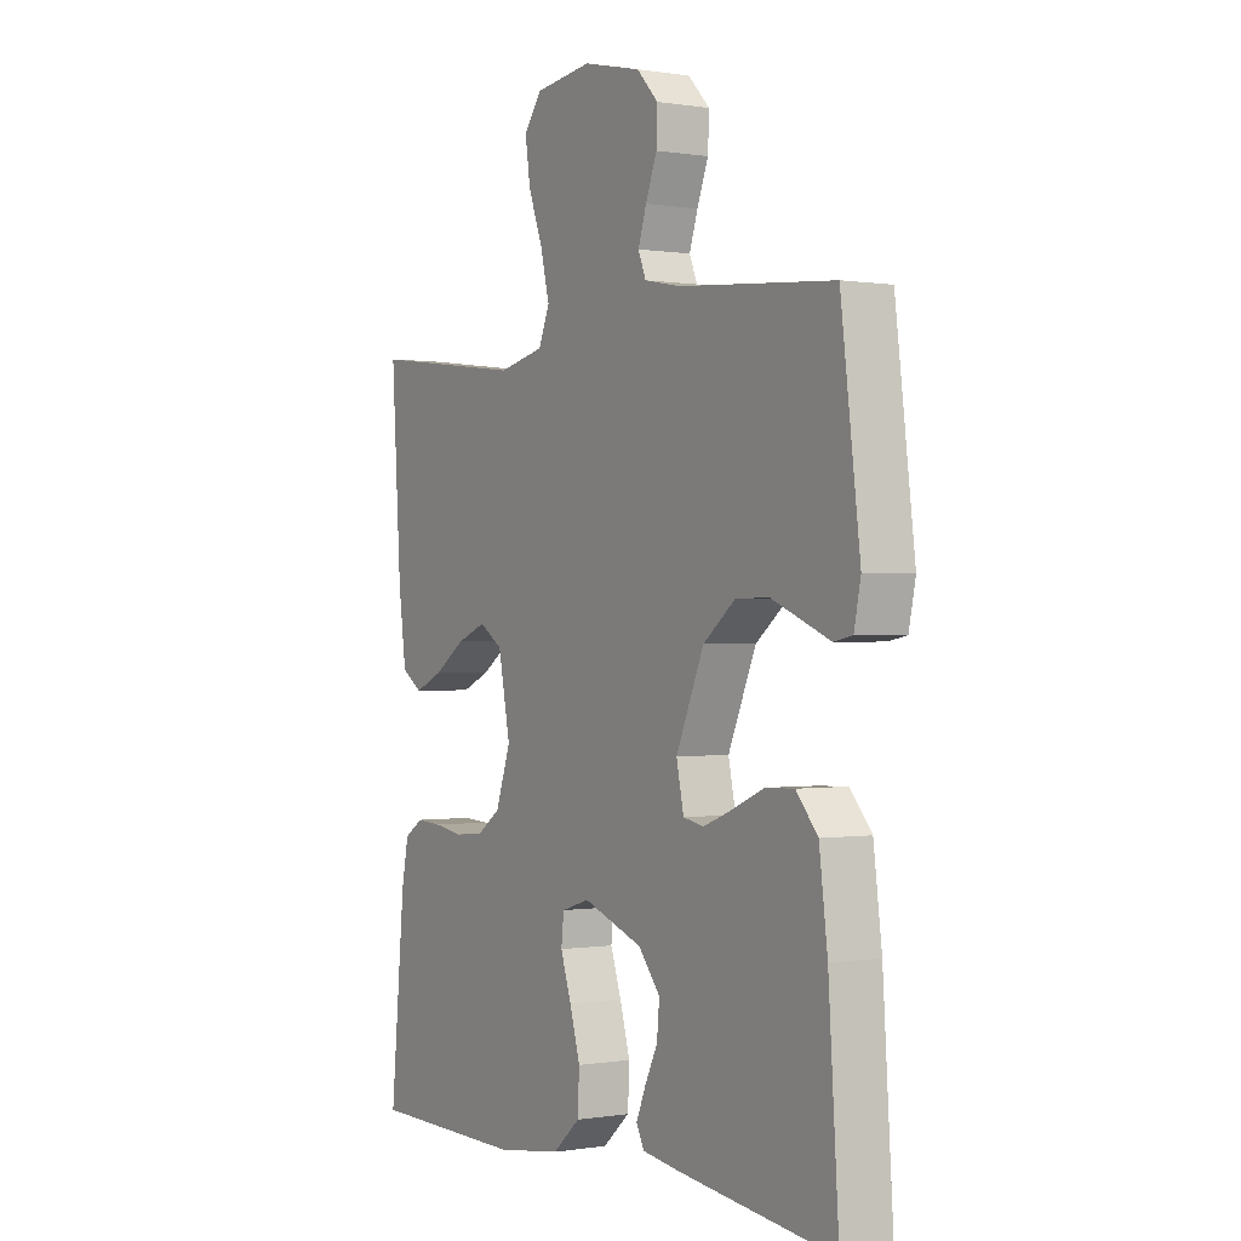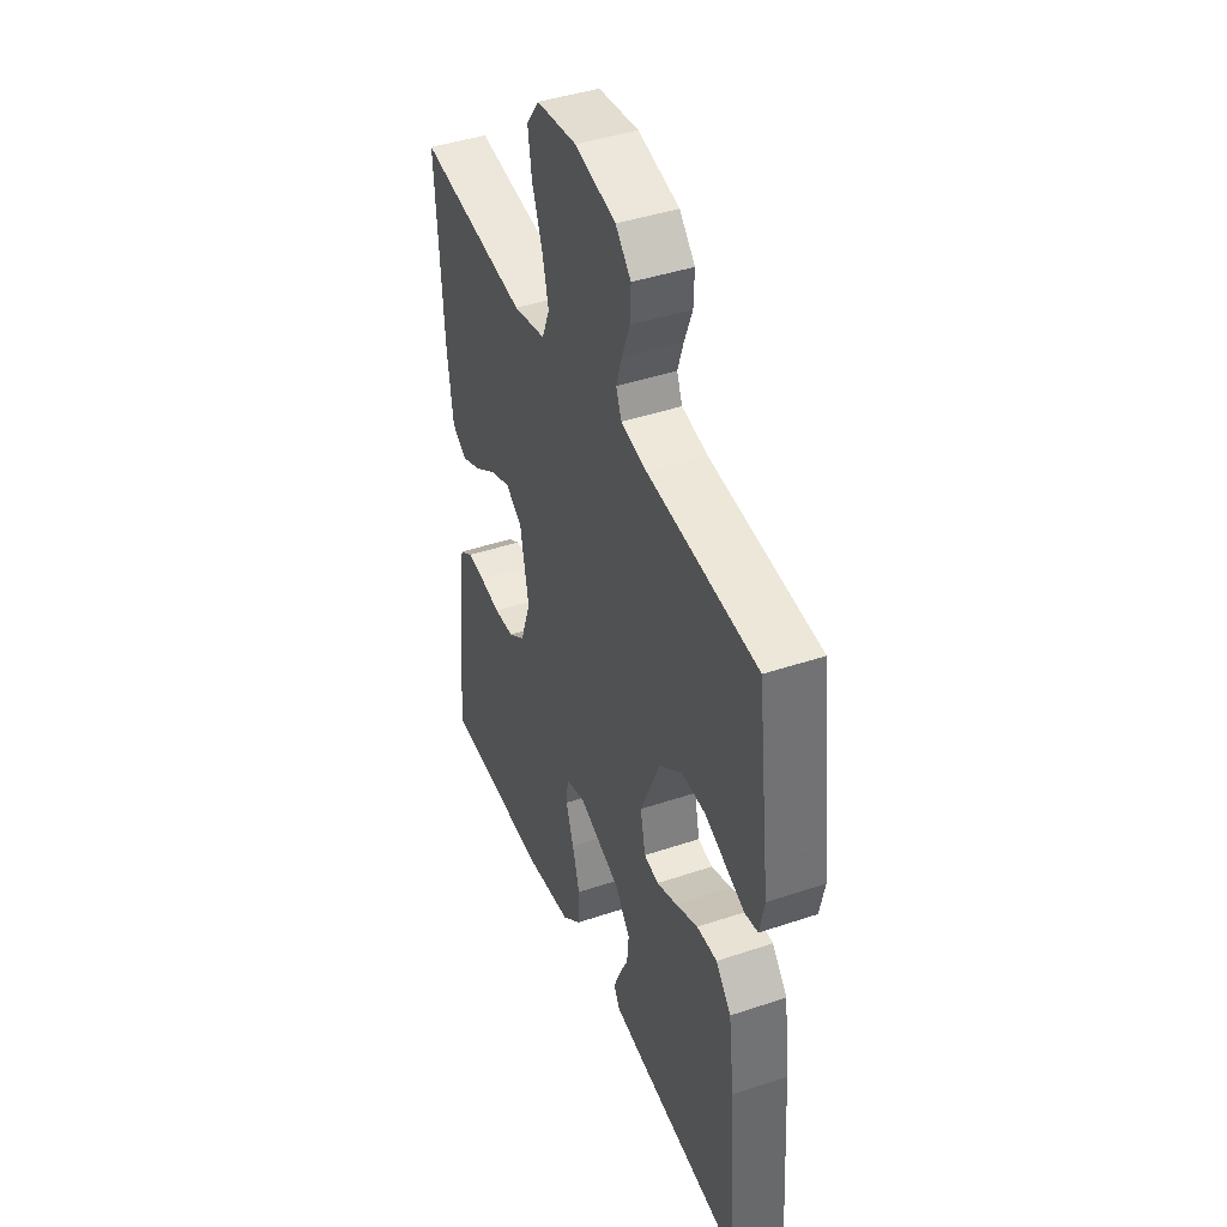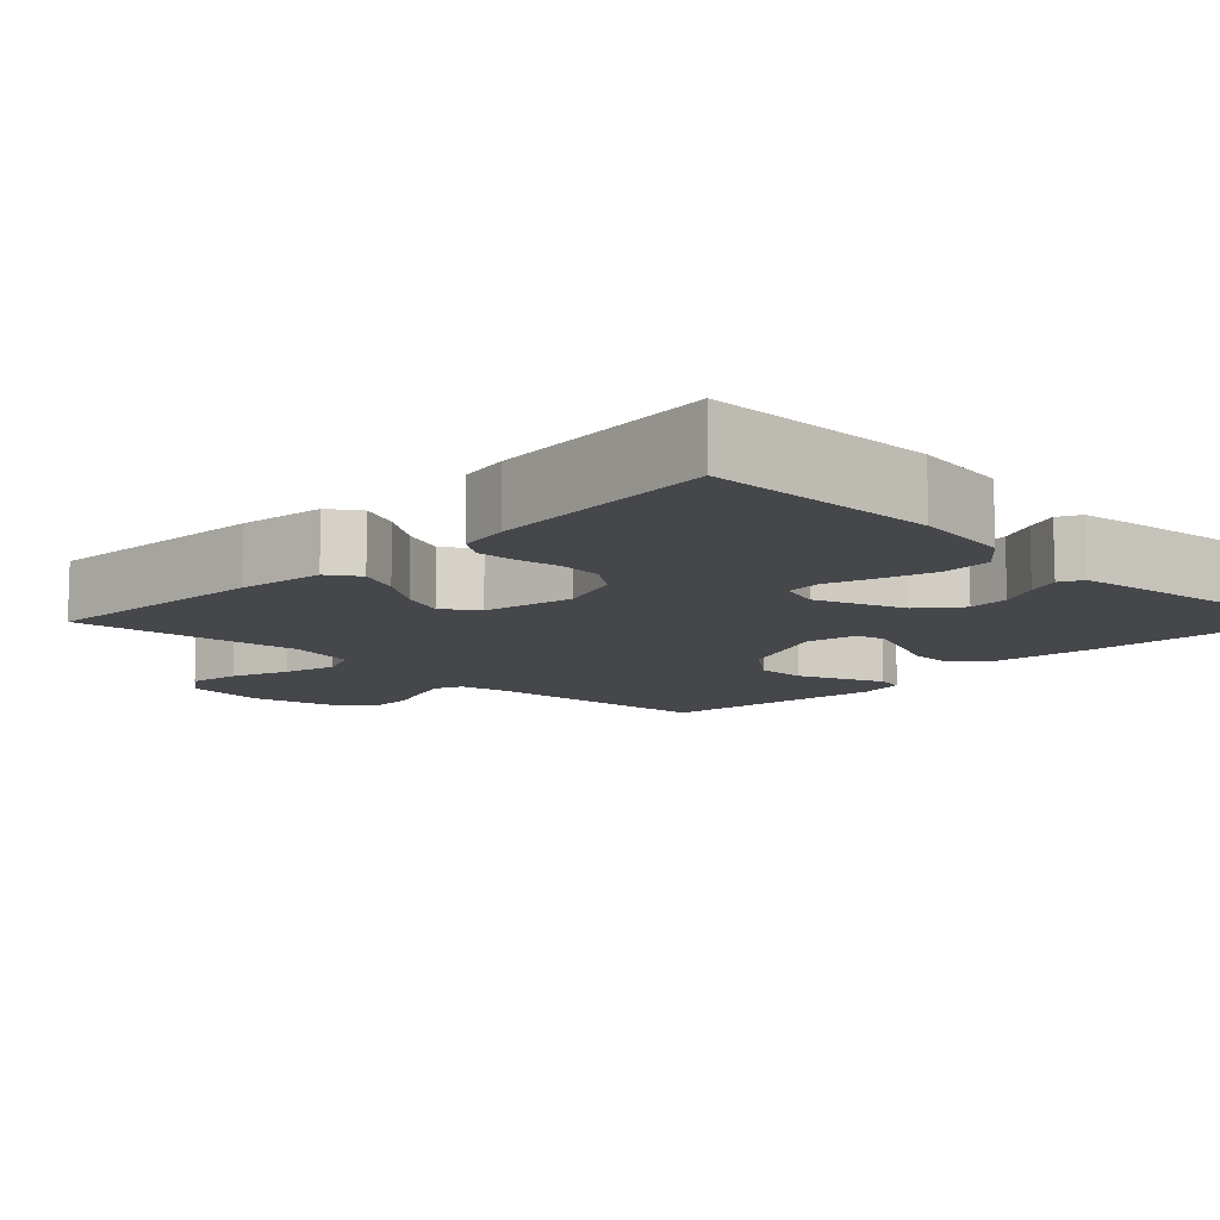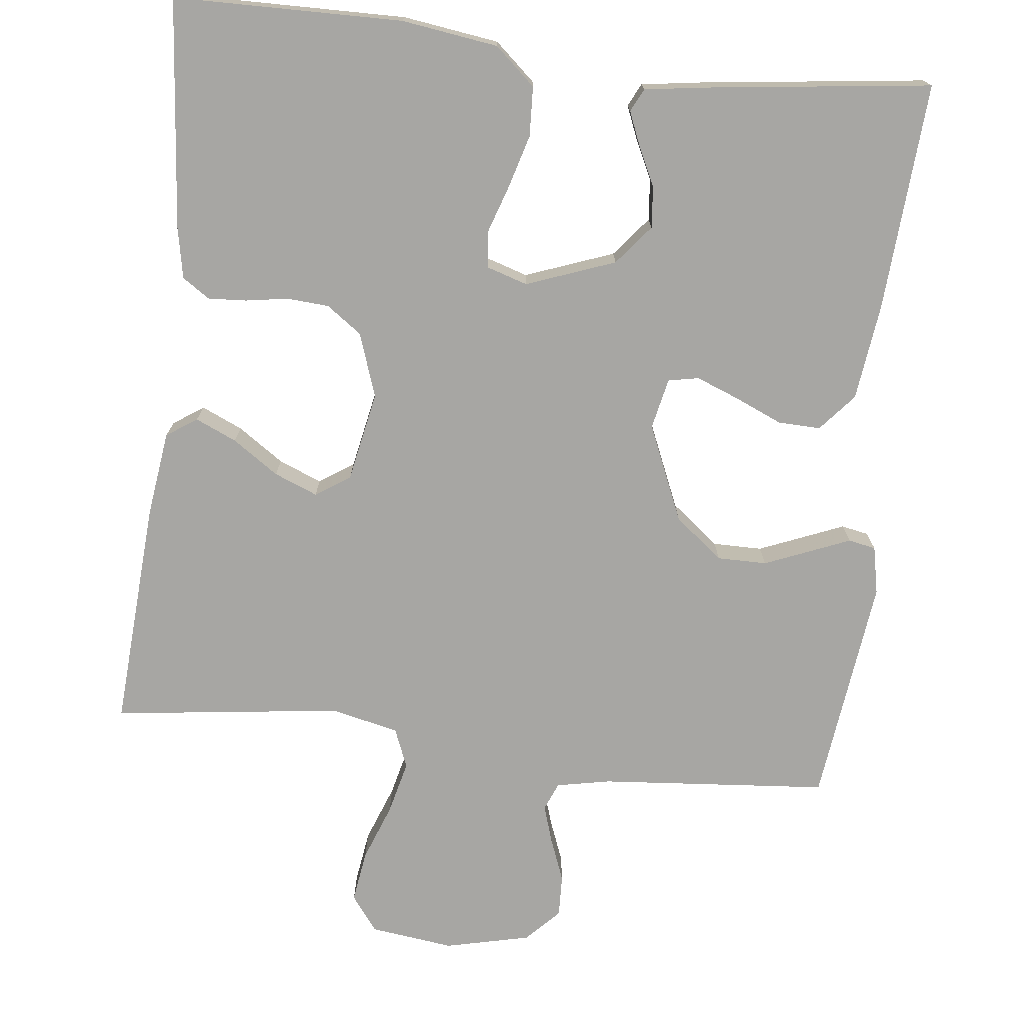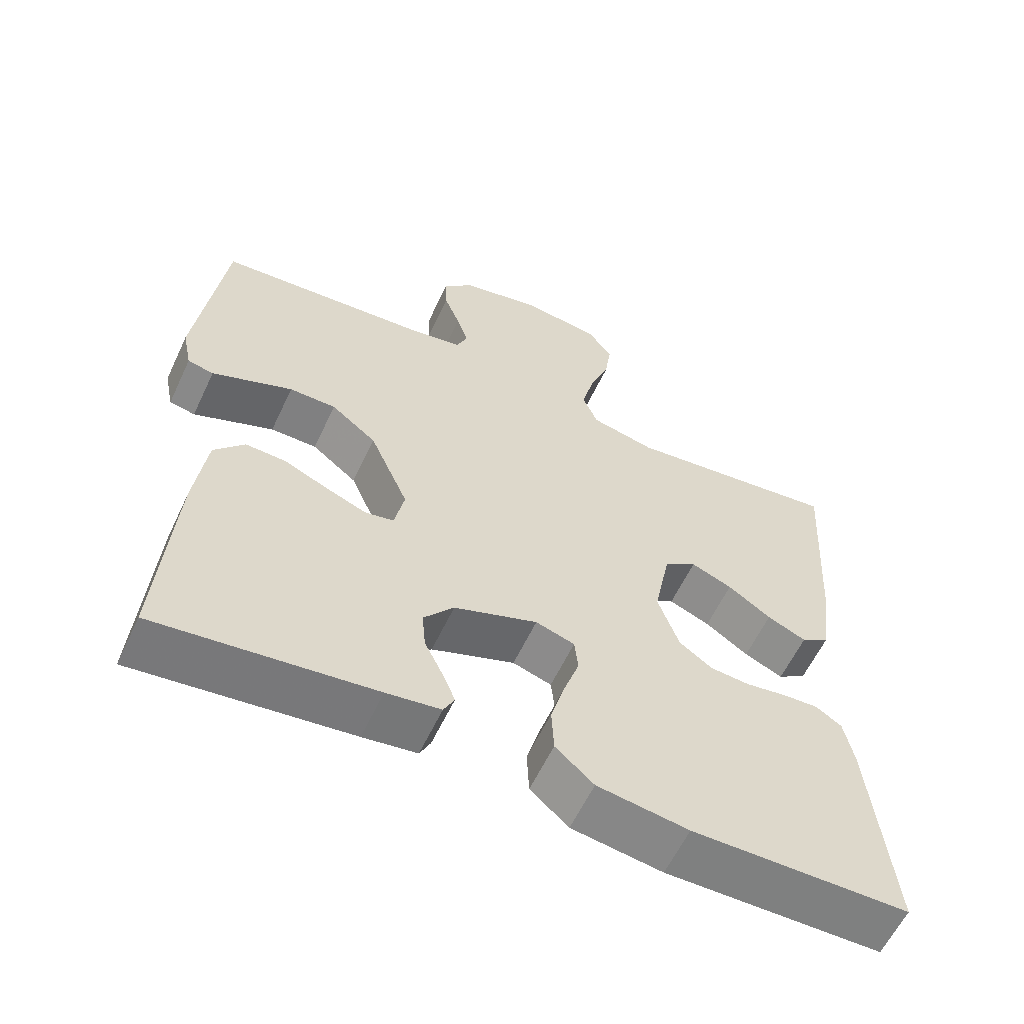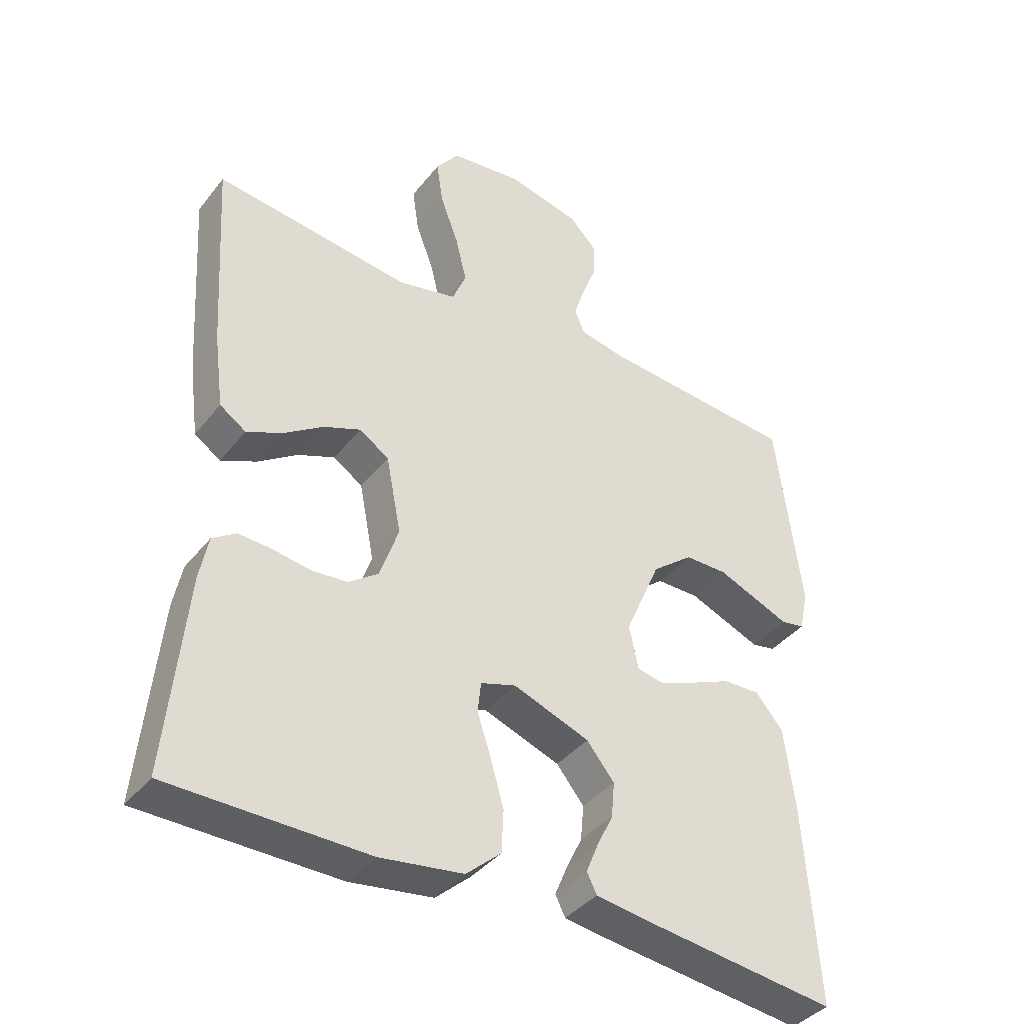
<metadata>
{"format":"obj","ext":"obj","renderer":"f3d","projection":"perspective","resolution":1024,"background":"white","views":[{"elev":0.0,"azim":-121.8,"up":"+Z"},{"elev":43.0,"azim":-111.7,"up":"+Z"},{"elev":-10.6,"azim":135.6,"up":"+Y"},{"elev":-74.1,"azim":173.5,"up":"+Y"},{"elev":-60.2,"azim":-25.2,"up":"+Z"},{"elev":-39.3,"azim":145.9,"up":"+Z"}]}
</metadata>
<code>
v -0.5 0.07 0.5
v -0.2 0.07 0.525
v -0.129 0.07 0.539
v -0.114 0.07 0.576
v -0.13 0.07 0.626
v -0.152 0.07 0.683
v -0.154 0.07 0.738
v -0.112 0.07 0.782
v 0 0.07 0.808
v 0.11 0.07 0.794
v 0.145 0.07 0.747
v 0.135 0.07 0.679
v 0.107 0.07 0.604
v 0.09 0.07 0.534
v 0.111 0.07 0.482
v 0.2 0.07 0.462
v 0.5 0.07 0.5
v 0.481 0.07 0.2
v 0.466 0.07 0.087
v 0.426 0.07 0.06
v 0.372 0.07 0.084
v 0.312 0.07 0.125
v 0.255 0.07 0.148
v 0.21 0.07 0.118
v 0.187 0.07 0
v 0.216 0.07 -0.084
v 0.262 0.07 -0.117
v 0.317 0.07 -0.121
v 0.373 0.07 -0.112
v 0.423 0.07 -0.109
v 0.459 0.07 -0.133
v 0.472 0.07 -0.2
v 0.5 0.07 -0.5
v 0.2 0.07 -0.504
v 0.074 0.07 -0.486
v 0.021 0.07 -0.439
v 0.018 0.07 -0.374
v 0.038 0.07 -0.304
v 0.059 0.07 -0.241
v 0.054 0.07 -0.194
v 0 0.07 -0.177
v -0.116 0.07 -0.22
v -0.158 0.07 -0.272
v -0.153 0.07 -0.326
v -0.128 0.07 -0.378
v -0.11 0.07 -0.422
v -0.125 0.07 -0.452
v -0.2 0.07 -0.463
v -0.5 0.07 -0.5
v -0.48 0.07 -0.2
v -0.464 0.07 -0.073
v -0.422 0.07 -0.024
v -0.366 0.07 -0.026
v -0.304 0.07 -0.053
v -0.248 0.07 -0.075
v -0.208 0.07 -0.067
v -0.194 0.07 0
v -0.248 0.07 0.126
v -0.311 0.07 0.176
v -0.376 0.07 0.176
v -0.437 0.07 0.151
v -0.488 0.07 0.13
v -0.524 0.07 0.137
v -0.537 0.07 0.2
v -0.5 0 0.5
v -0.2 0 0.525
v -0.129 0 0.539
v -0.114 0 0.576
v -0.13 0 0.626
v -0.152 0 0.683
v -0.154 0 0.738
v -0.112 0 0.782
v 0 0 0.808
v 0.11 0 0.794
v 0.145 0 0.747
v 0.135 0 0.679
v 0.107 0 0.604
v 0.09 0 0.534
v 0.111 0 0.482
v 0.2 0 0.462
v 0.5 0 0.5
v 0.481 0 0.2
v 0.466 0 0.087
v 0.426 0 0.06
v 0.372 0 0.084
v 0.312 0 0.125
v 0.255 0 0.148
v 0.21 0 0.118
v 0.187 0 0
v 0.216 0 -0.084
v 0.262 0 -0.117
v 0.317 0 -0.121
v 0.373 0 -0.112
v 0.423 0 -0.109
v 0.459 0 -0.133
v 0.472 0 -0.2
v 0.5 0 -0.5
v 0.2 0 -0.504
v 0.074 0 -0.486
v 0.021 0 -0.439
v 0.018 0 -0.374
v 0.038 0 -0.304
v 0.059 0 -0.241
v 0.054 0 -0.194
v 0 0 -0.177
v -0.116 0 -0.22
v -0.158 0 -0.272
v -0.153 0 -0.326
v -0.128 0 -0.378
v -0.11 0 -0.422
v -0.125 0 -0.452
v -0.2 0 -0.463
v -0.5 0 -0.5
v -0.48 0 -0.2
v -0.464 0 -0.073
v -0.422 0 -0.024
v -0.366 0 -0.026
v -0.304 0 -0.053
v -0.248 0 -0.075
v -0.208 0 -0.067
v -0.194 0 0
v -0.248 0 0.126
v -0.311 0 0.176
v -0.376 0 0.176
v -0.437 0 0.151
v -0.488 0 0.13
v -0.524 0 0.137
v -0.537 0 0.2
f 61 62 63 64
f 60 61 64 1
f 59 60 1 2
f 58 59 2 3
f 57 58 3 4
f 51 52 53 54
f 51 54 55
f 50 51 55
f 49 50 55 56
f 44 45 46 47
f 44 47 48 49
f 36 37 38 39
f 34 35 36 39
f 34 39 40
f 33 34 40
f 32 33 40
f 31 32 40 41
f 28 29 30 31
f 27 28 31 41
f 19 20 21 22
f 19 22 23
f 16 17 18 19
f 15 16 19 23
f 10 11 12 13
f 10 13 14
f 9 10 14
f 8 9 14
f 5 6 7 8
f 4 5 8 14
f 57 4 14 15
f 43 44 49 56
f 42 43 56 57
f 41 42 57 15
f 26 27 41
f 25 26 41
f 24 25 41 15
f 15 23 24
f 128 127 126 125
f 65 128 125 124
f 66 65 124 123
f 67 66 123 122
f 68 67 122 121
f 118 117 116 115
f 119 118 115
f 119 115 114
f 120 119 114 113
f 111 110 109 108
f 113 112 111 108
f 103 102 101 100
f 103 100 99 98
f 104 103 98
f 104 98 97
f 104 97 96
f 105 104 96 95
f 95 94 93 92
f 105 95 92 91
f 86 85 84 83
f 87 86 83
f 83 82 81 80
f 87 83 80 79
f 77 76 75 74
f 78 77 74
f 78 74 73
f 78 73 72
f 72 71 70 69
f 78 72 69 68
f 79 78 68 121
f 120 113 108 107
f 121 120 107 106
f 79 121 106 105
f 105 91 90
f 105 90 89
f 79 105 89 88
f 88 87 79
f 1 65 66 2
f 2 66 67 3
f 3 67 68 4
f 4 68 69 5
f 5 69 70 6
f 6 70 71 7
f 7 71 72 8
f 8 72 73 9
f 9 73 74 10
f 10 74 75 11
f 11 75 76 12
f 12 76 77 13
f 13 77 78 14
f 14 78 79 15
f 15 79 80 16
f 16 80 81 17
f 17 81 82 18
f 18 82 83 19
f 19 83 84 20
f 20 84 85 21
f 21 85 86 22
f 22 86 87 23
f 23 87 88 24
f 24 88 89 25
f 25 89 90 26
f 26 90 91 27
f 27 91 92 28
f 28 92 93 29
f 29 93 94 30
f 30 94 95 31
f 31 95 96 32
f 32 96 97 33
f 33 97 98 34
f 34 98 99 35
f 35 99 100 36
f 36 100 101 37
f 37 101 102 38
f 38 102 103 39
f 39 103 104 40
f 40 104 105 41
f 41 105 106 42
f 42 106 107 43
f 43 107 108 44
f 44 108 109 45
f 45 109 110 46
f 46 110 111 47
f 47 111 112 48
f 48 112 113 49
f 49 113 114 50
f 50 114 115 51
f 51 115 116 52
f 52 116 117 53
f 53 117 118 54
f 54 118 119 55
f 55 119 120 56
f 56 120 121 57
f 57 121 122 58
f 58 122 123 59
f 59 123 124 60
f 60 124 125 61
f 61 125 126 62
f 62 126 127 63
f 63 127 128 64
f 64 128 65 1

</code>
